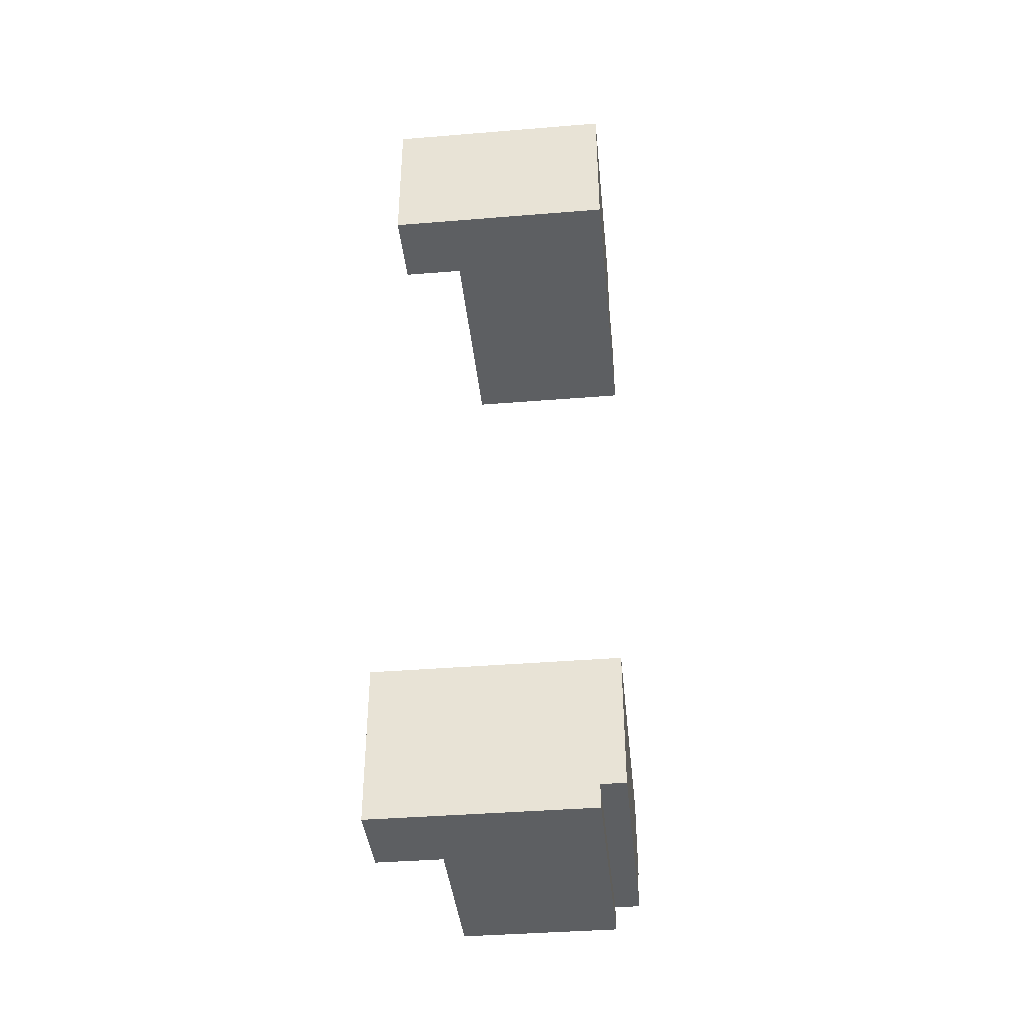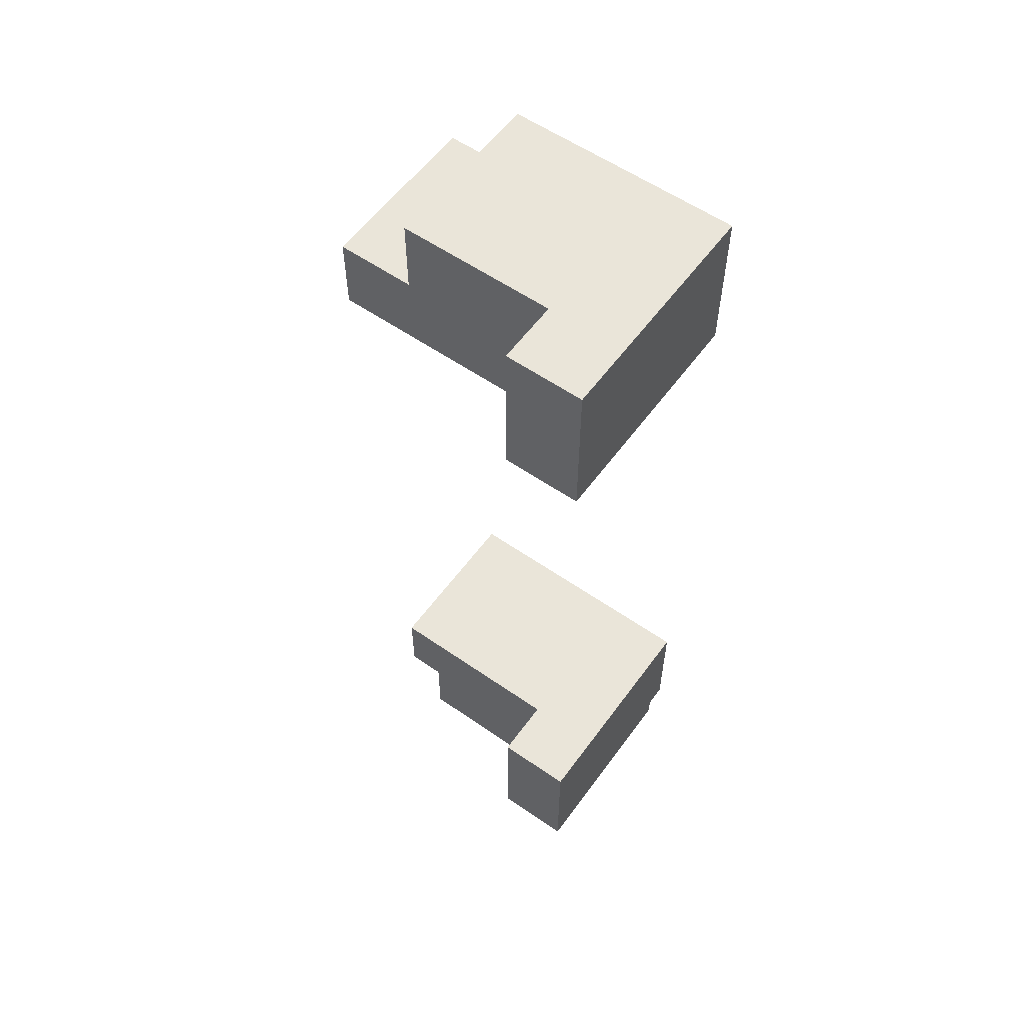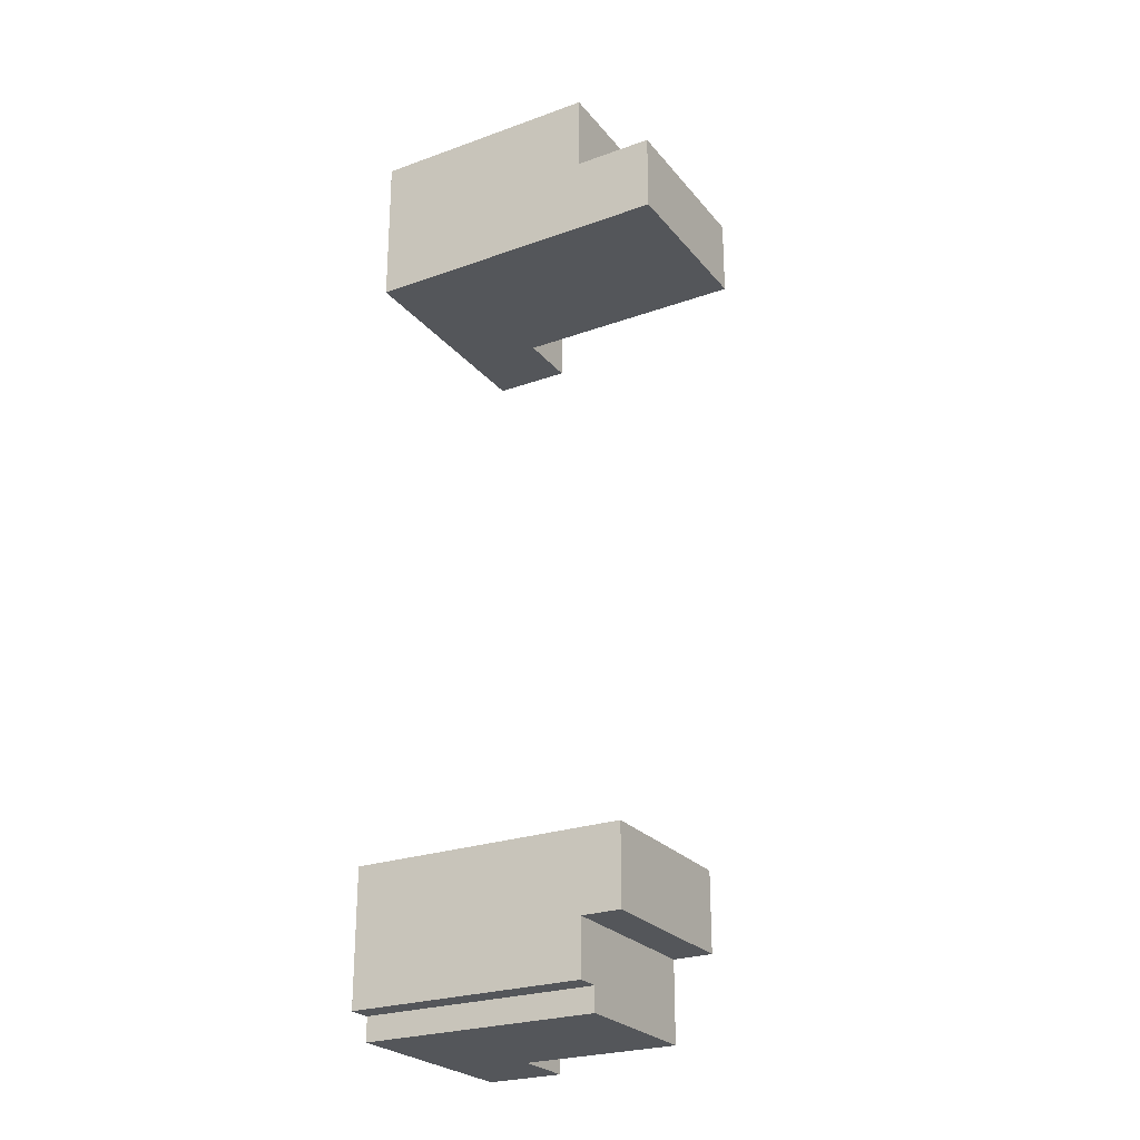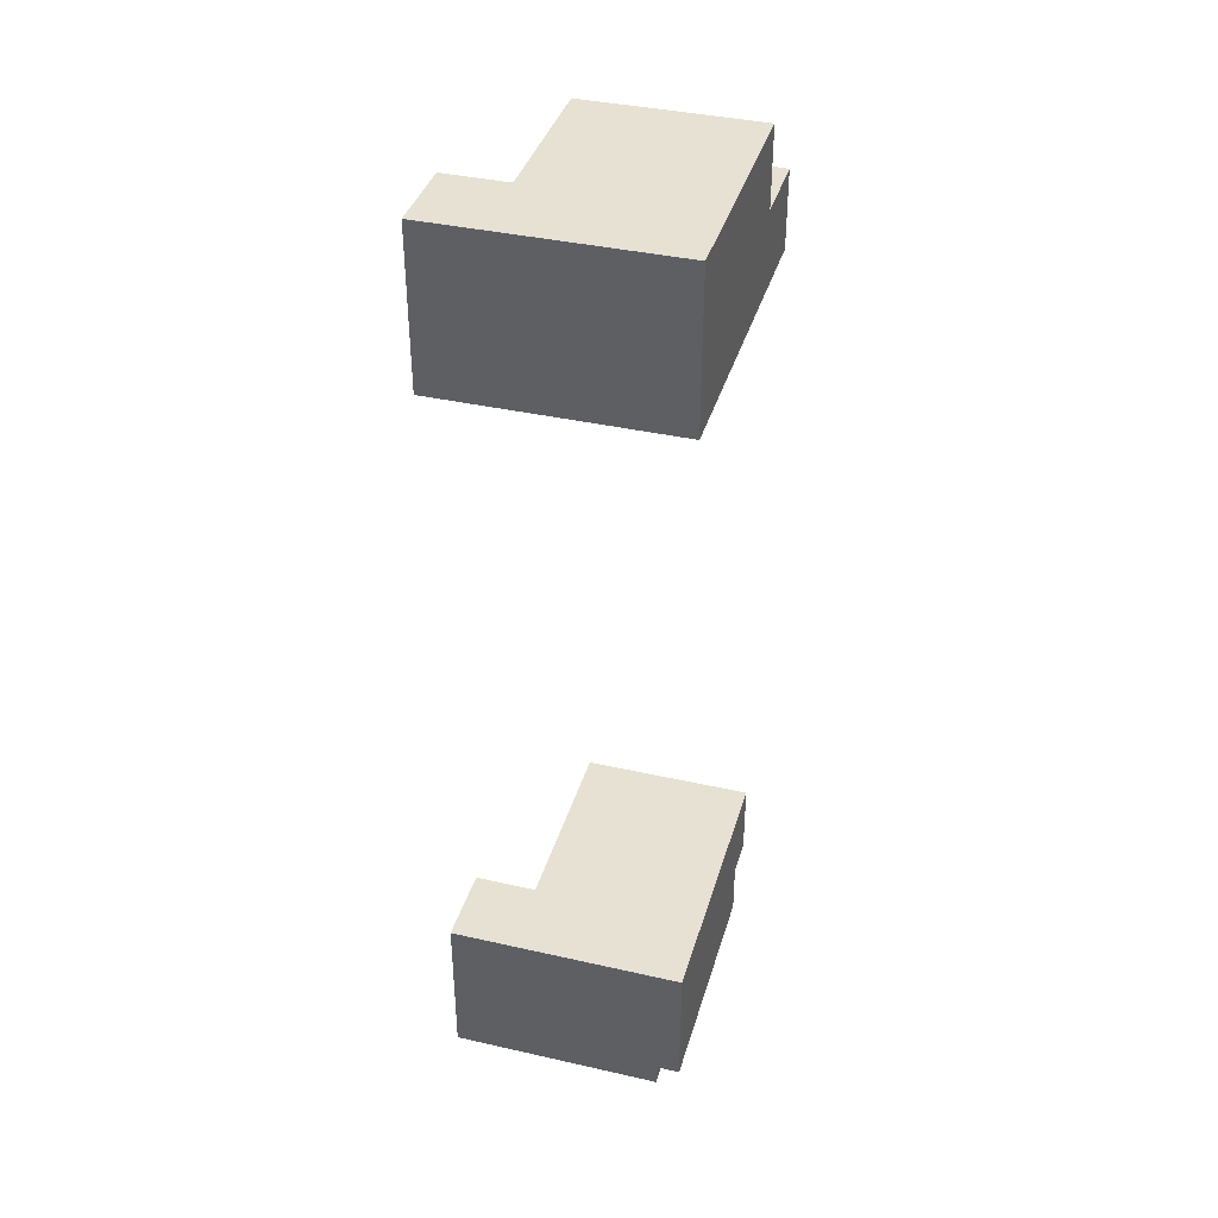
<metadata>
{"format":"obj","ext":"obj","renderer":"f3d","projection":"perspective","resolution":1024,"background":"white","views":[{"elev":-39.5,"azim":5.8,"up":"+Z"},{"elev":57.7,"azim":-54.2,"up":"+Z"},{"elev":-25.4,"azim":119.9,"up":"+Z"},{"elev":38.6,"azim":15.9,"up":"+Z"}]}
</metadata>
<code>
o
v -4.3 -3 6
v -4.3 -3 4
v -4.3 -3 -4
v -4.3 -3 -6
v -4.3 -2 6
v -4.3 -2 4
v -4.3 -2 -4
v -4.3 -2 -6
v -3.5 -2 6
v -3.5 -2 4
v -3.5 -2 -4
v -3.5 -2 -6
v -3.5 1.416e-07 6
v -3.5 1.416e-07 5
v -3.5 1.416e-07 -5
v -3.5 1.416e-07 -6
v -3.5 0.5 -4
v -3.5 0.5 -5
v -3.5 1 5
v -3.5 1 4
v -1.6 -3 -5.7
v -1.6 -3 -6
v -1.6 1.416e-07 -5.7
v -1.6 1.416e-07 -6
v -1.3 -3 6
v -1.3 -3 4
v -1.3 -3 -4
v -1.3 -3 -5.7
v -1.3 1.416e-07 6
v -1.3 1.416e-07 5
v -1.3 1.416e-07 -5
v -1.3 1.416e-07 -5.7
v -1.3 0.5 -4
v -1.3 0.5 -5
v -1.3 1 5
v -1.3 1 4
v -4.3 -3 6
v -4.3 -2 6
v -3.5 -2 6
v -3.5 1.416e-07 6
v -1.3 -3 6
v -1.3 1.416e-07 6
v -3.5 1.416e-07 5
v -3.5 1 5
v -1.3 1.416e-07 5
v -1.3 1 5
v -4.3 -3 -4
v -4.3 -2 -4
v -3.5 -2 -4
v -3.5 0.5 -4
v -1.3 -3 -4
v -1.3 0.5 -4
v -4.3 -3 4
v -4.3 -2 4
v -3.5 -2 4
v -3.5 1 4
v -1.3 -3 4
v -1.3 1 4
v -3.5 1.416e-07 -5
v -3.5 0.5 -5
v -1.3 1.416e-07 -5
v -1.3 0.5 -5
v -1.6 -3 -5.7
v -1.6 1.416e-07 -5.7
v -1.3 -3 -5.7
v -1.3 1.416e-07 -5.7
v -4.3 -3 -6
v -4.3 -2 -6
v -3.5 -2 -6
v -3.5 1.416e-07 -6
v -1.6 -3 -6
v -1.6 1.416e-07 -6
v -4.3 -3 6
v -1.3 -3 6
v -4.3 -3 4
v -1.3 -3 4
v -4.3 -3 -4
v -1.3 -3 -4
v -1.6 -3 -5.7
v -1.3 -3 -5.7
v -4.3 -3 -6
v -1.6 -3 -6
v -4.3 -2 6
v -3.5 -2 6
v -4.3 -2 4
v -3.5 -2 4
v -4.3 -2 -4
v -3.5 -2 -4
v -4.3 -2 -6
v -3.5 -2 -6
v -3.5 1.416e-07 6
v -1.3 1.416e-07 6
v -3.5 1.416e-07 5
v -1.3 1.416e-07 5
v -3.5 1.416e-07 -5
v -1.3 1.416e-07 -5
v -1.6 1.416e-07 -5.7
v -1.3 1.416e-07 -5.7
v -3.5 1.416e-07 -6
v -1.6 1.416e-07 -6
v -3.5 0.5 -4
v -1.3 0.5 -4
v -3.5 0.5 -5
v -1.3 0.5 -5
v -3.5 1 5
v -1.3 1 5
v -3.5 1 4
v -1.3 1 4
f 5 2 1
f 6 2 5
f 7 4 3
f 8 4 7
f 13 10 9
f 14 10 13
f 15 12 11
f 16 12 15
f 17 15 11
f 18 15 17
f 19 10 14
f 20 10 19
f 21 22 23
f 23 22 24
f 25 26 29
f 29 26 30
f 27 28 31
f 31 28 32
f 27 31 33
f 33 31 34
f 30 26 35
f 35 26 36
f 39 38 37
f 41 39 37
f 41 40 39
f 42 40 41
f 45 44 43
f 46 44 45
f 49 48 47
f 51 49 47
f 51 50 49
f 52 50 51
f 53 54 55
f 53 55 57
f 55 56 57
f 57 56 58
f 59 60 61
f 61 60 62
f 63 64 65
f 65 64 66
f 67 68 69
f 67 69 71
f 69 70 71
f 71 70 72
f 75 74 73
f 76 74 75
f 79 78 77
f 80 78 79
f 81 79 77
f 82 79 81
f 83 84 85
f 85 84 86
f 87 88 89
f 89 88 90
f 91 92 93
f 93 92 94
f 95 96 97
f 97 96 98
f 95 97 99
f 99 97 100
f 101 102 103
f 103 102 104
f 105 106 107
f 107 106 108

</code>
